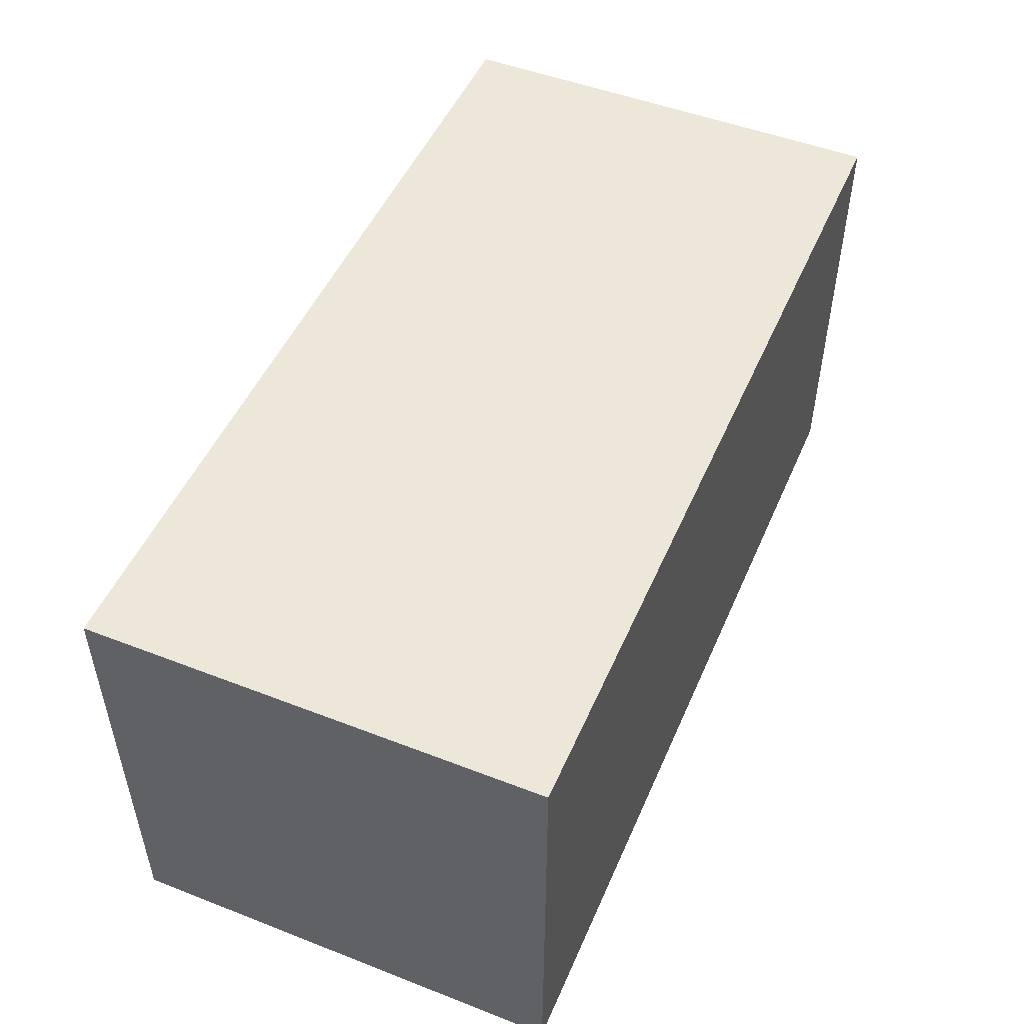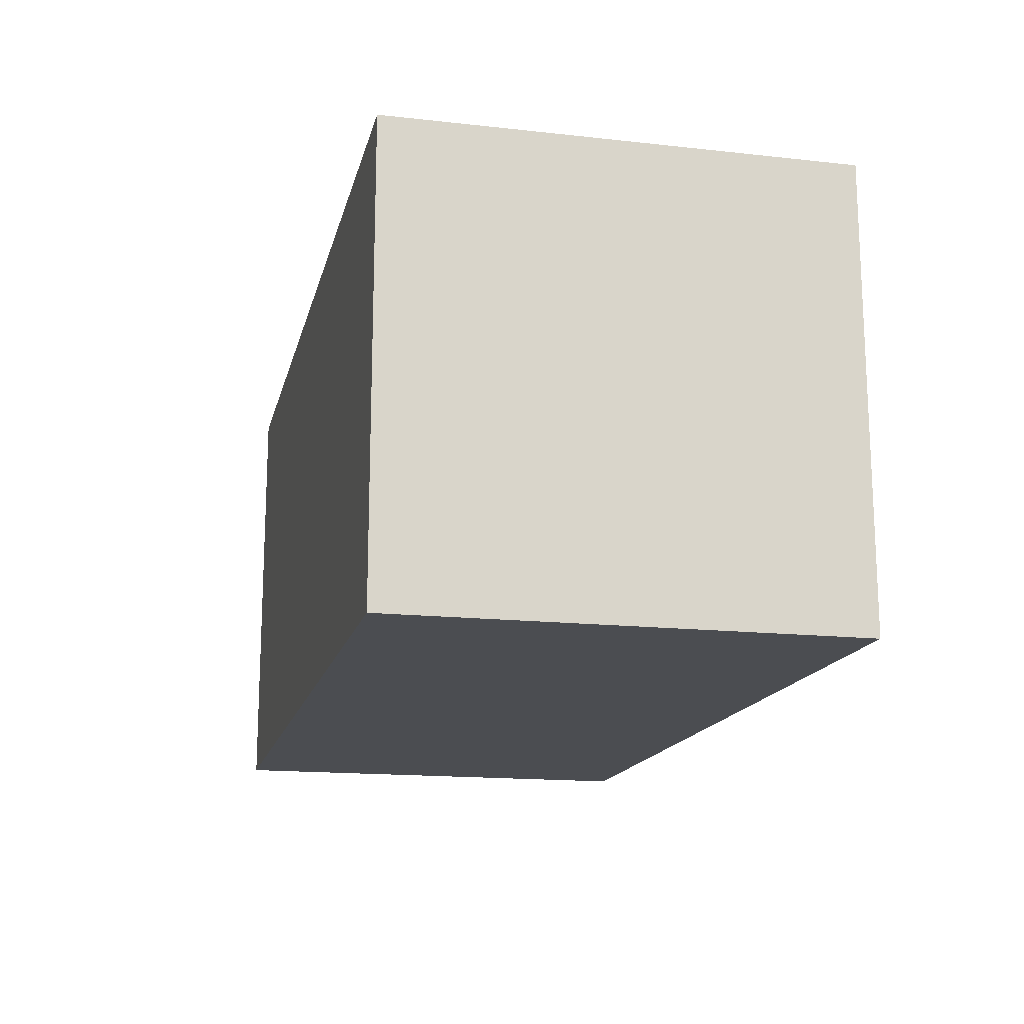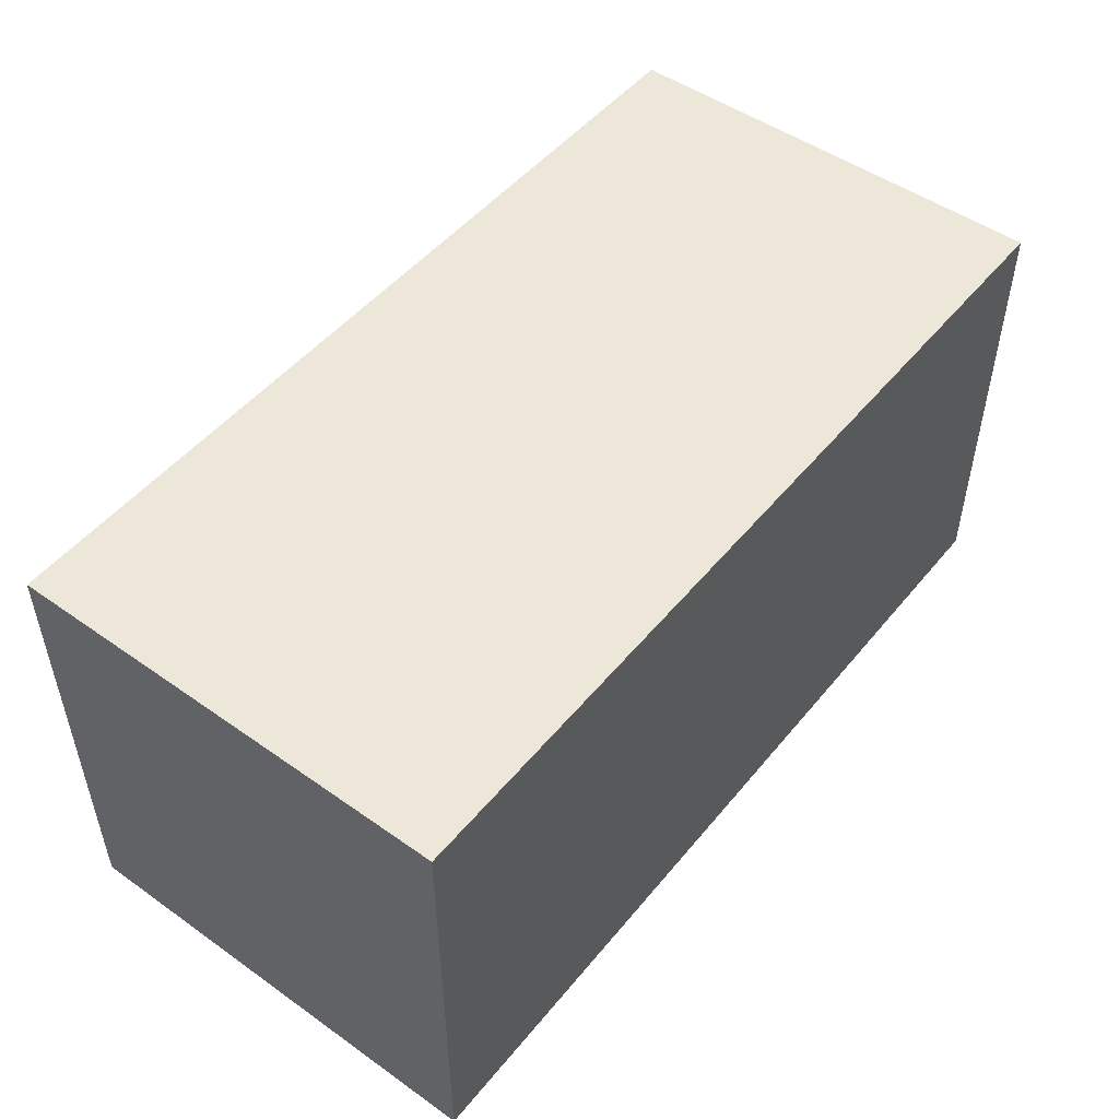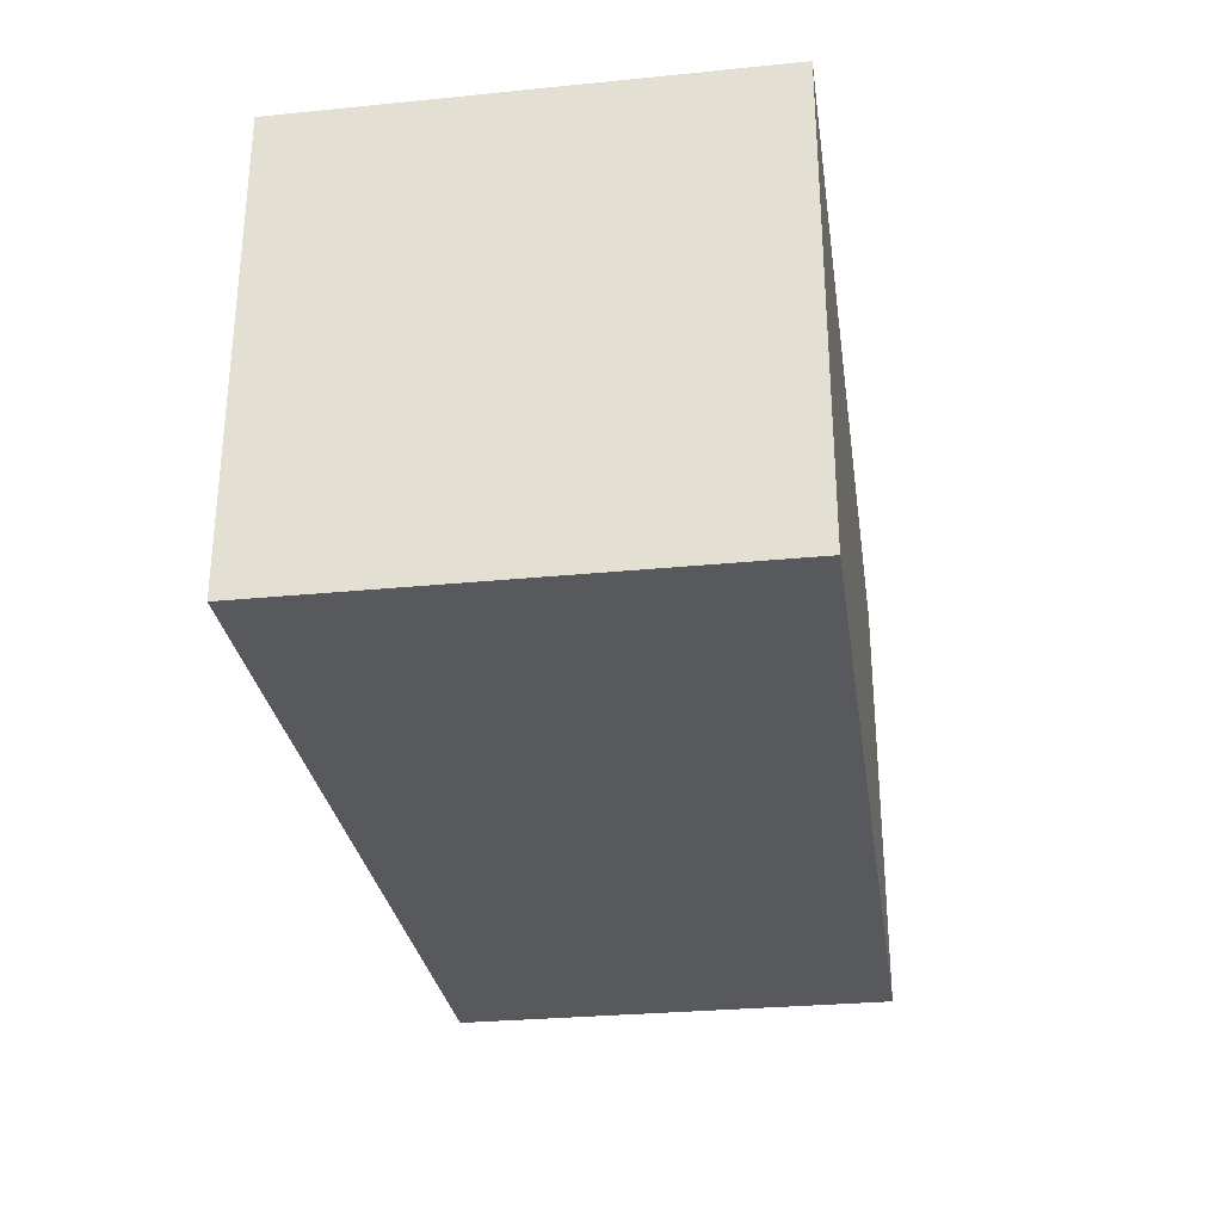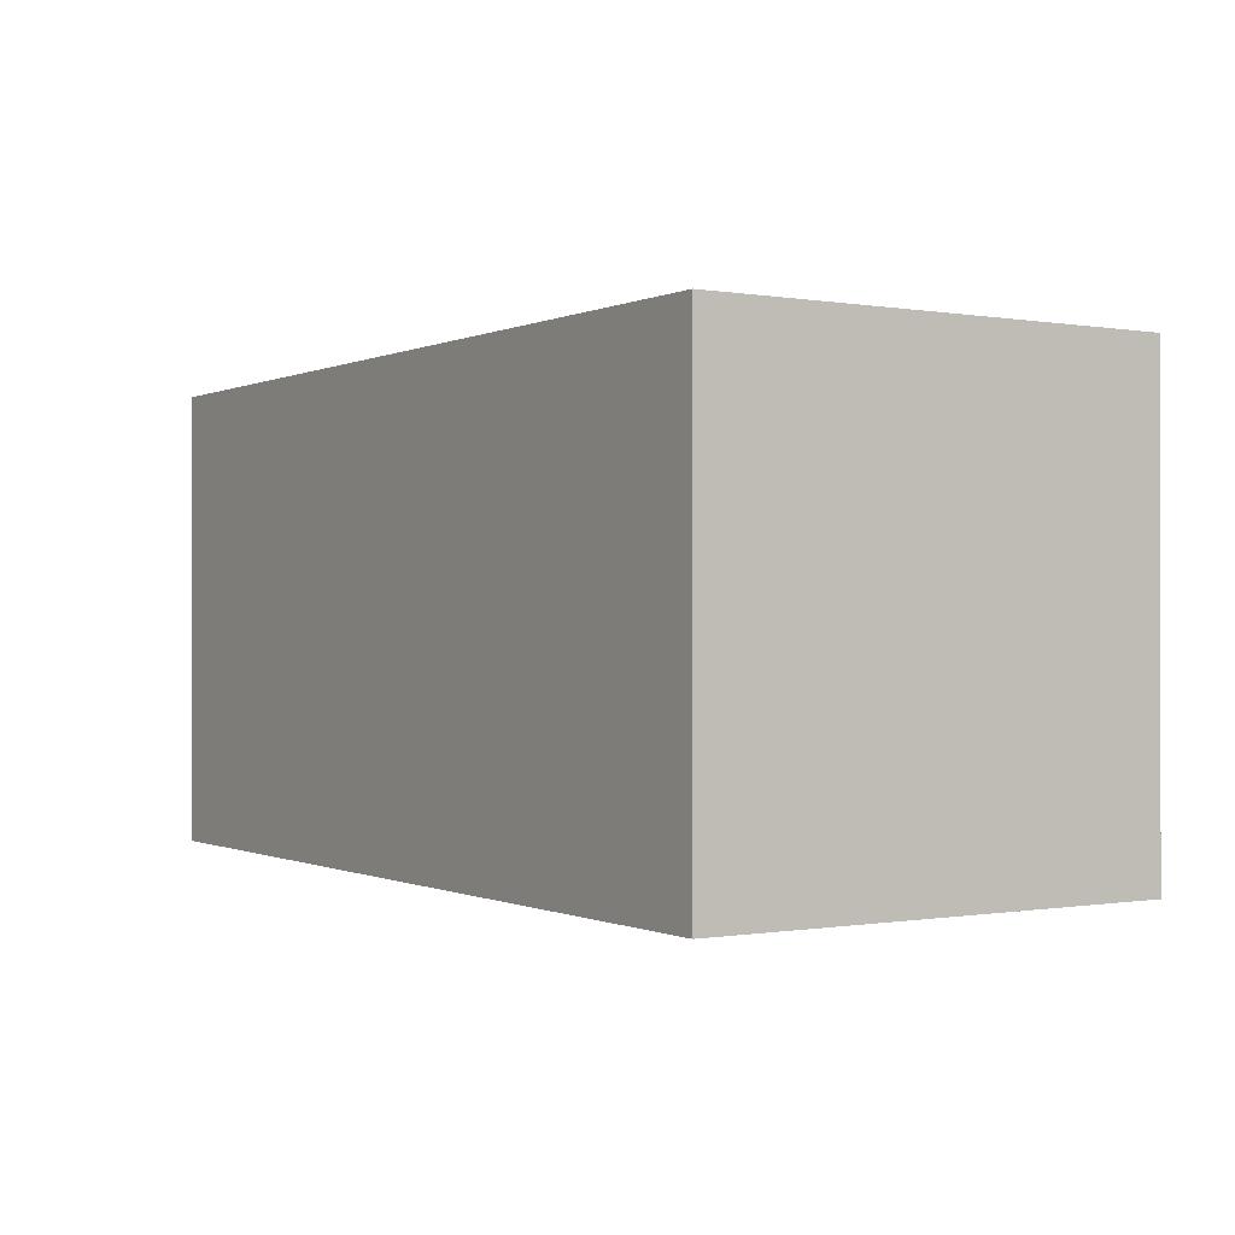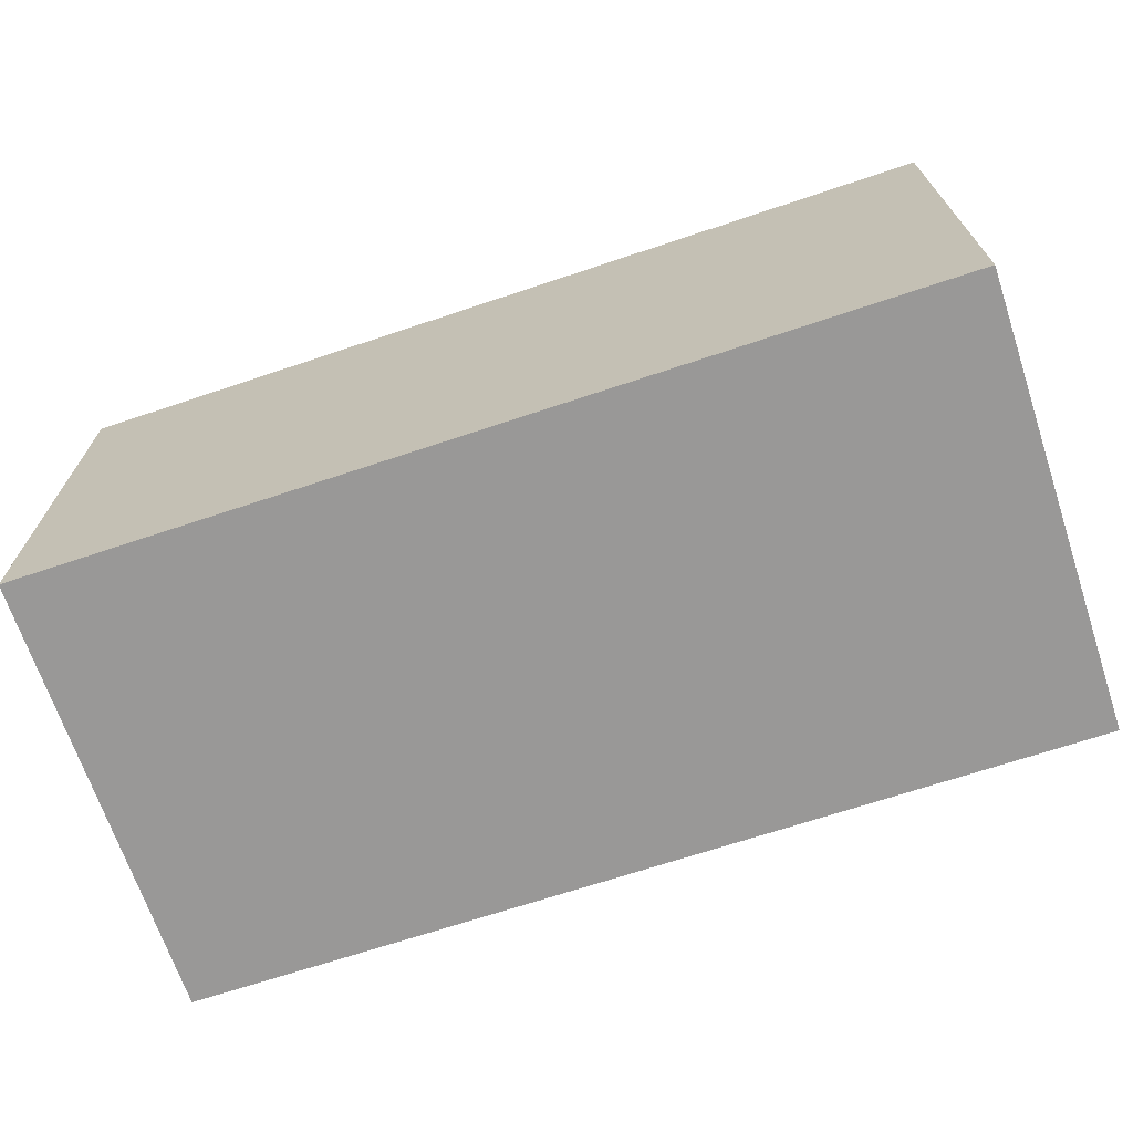
<metadata>
{"format":"obj","ext":"obj","renderer":"f3d","projection":"perspective","resolution":1024,"background":"white","views":[{"elev":49.9,"azim":-66.9,"up":"+Y"},{"elev":-15.9,"azim":77.1,"up":"+Z"},{"elev":49.9,"azim":127.8,"up":"+Z"},{"elev":-29.4,"azim":-81.7,"up":"+Z"},{"elev":-0.3,"azim":57.5,"up":"+Y"},{"elev":-68.7,"azim":-161.5,"up":"+Z"}]}
</metadata>
<code>
v 0 0 5
v -20 -10 5
v -20 0 5
v 0 -10 5
v 0 -10 15
v -20 0 15
v -20 -10 15
v 0 0 15
g mmGroup1
f 1 2 3
f 1 4 2
f 5 6 7
f 5 8 6
f 1 3 6
f 1 6 8
f 1 5 4
f 1 8 5
f 2 4 5
f 2 5 7
f 2 7 6
f 2 6 3

</code>
